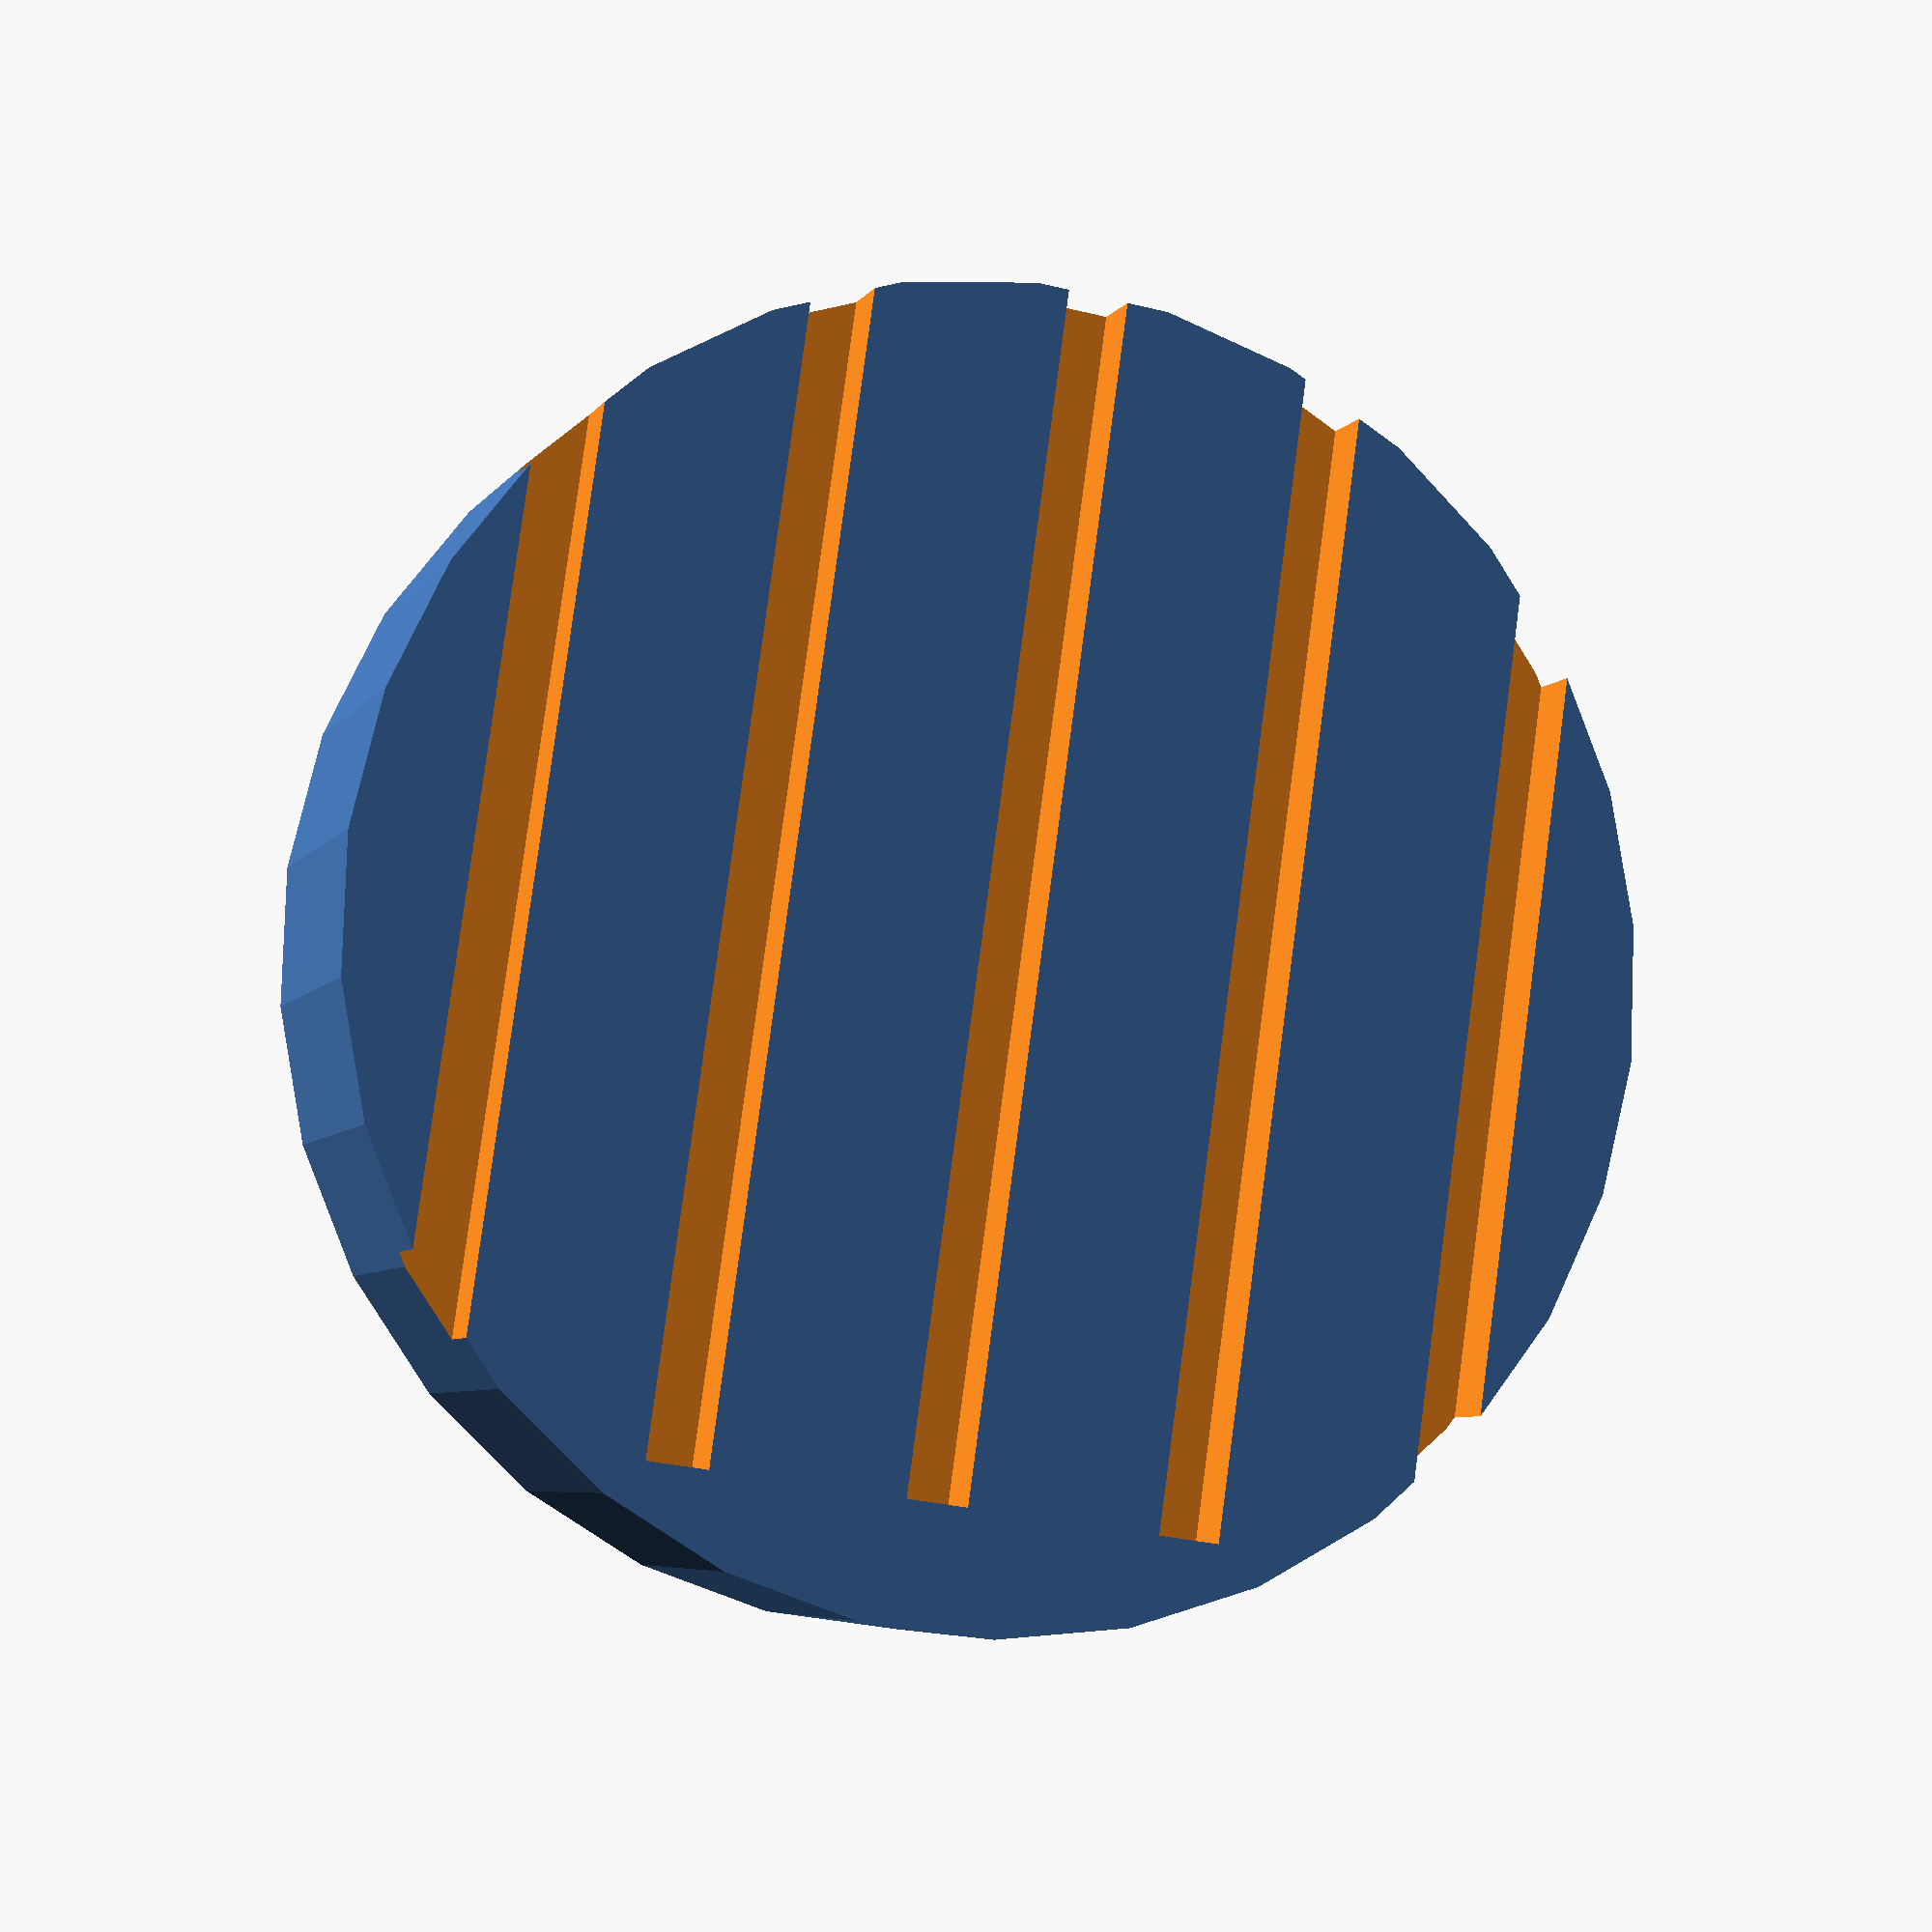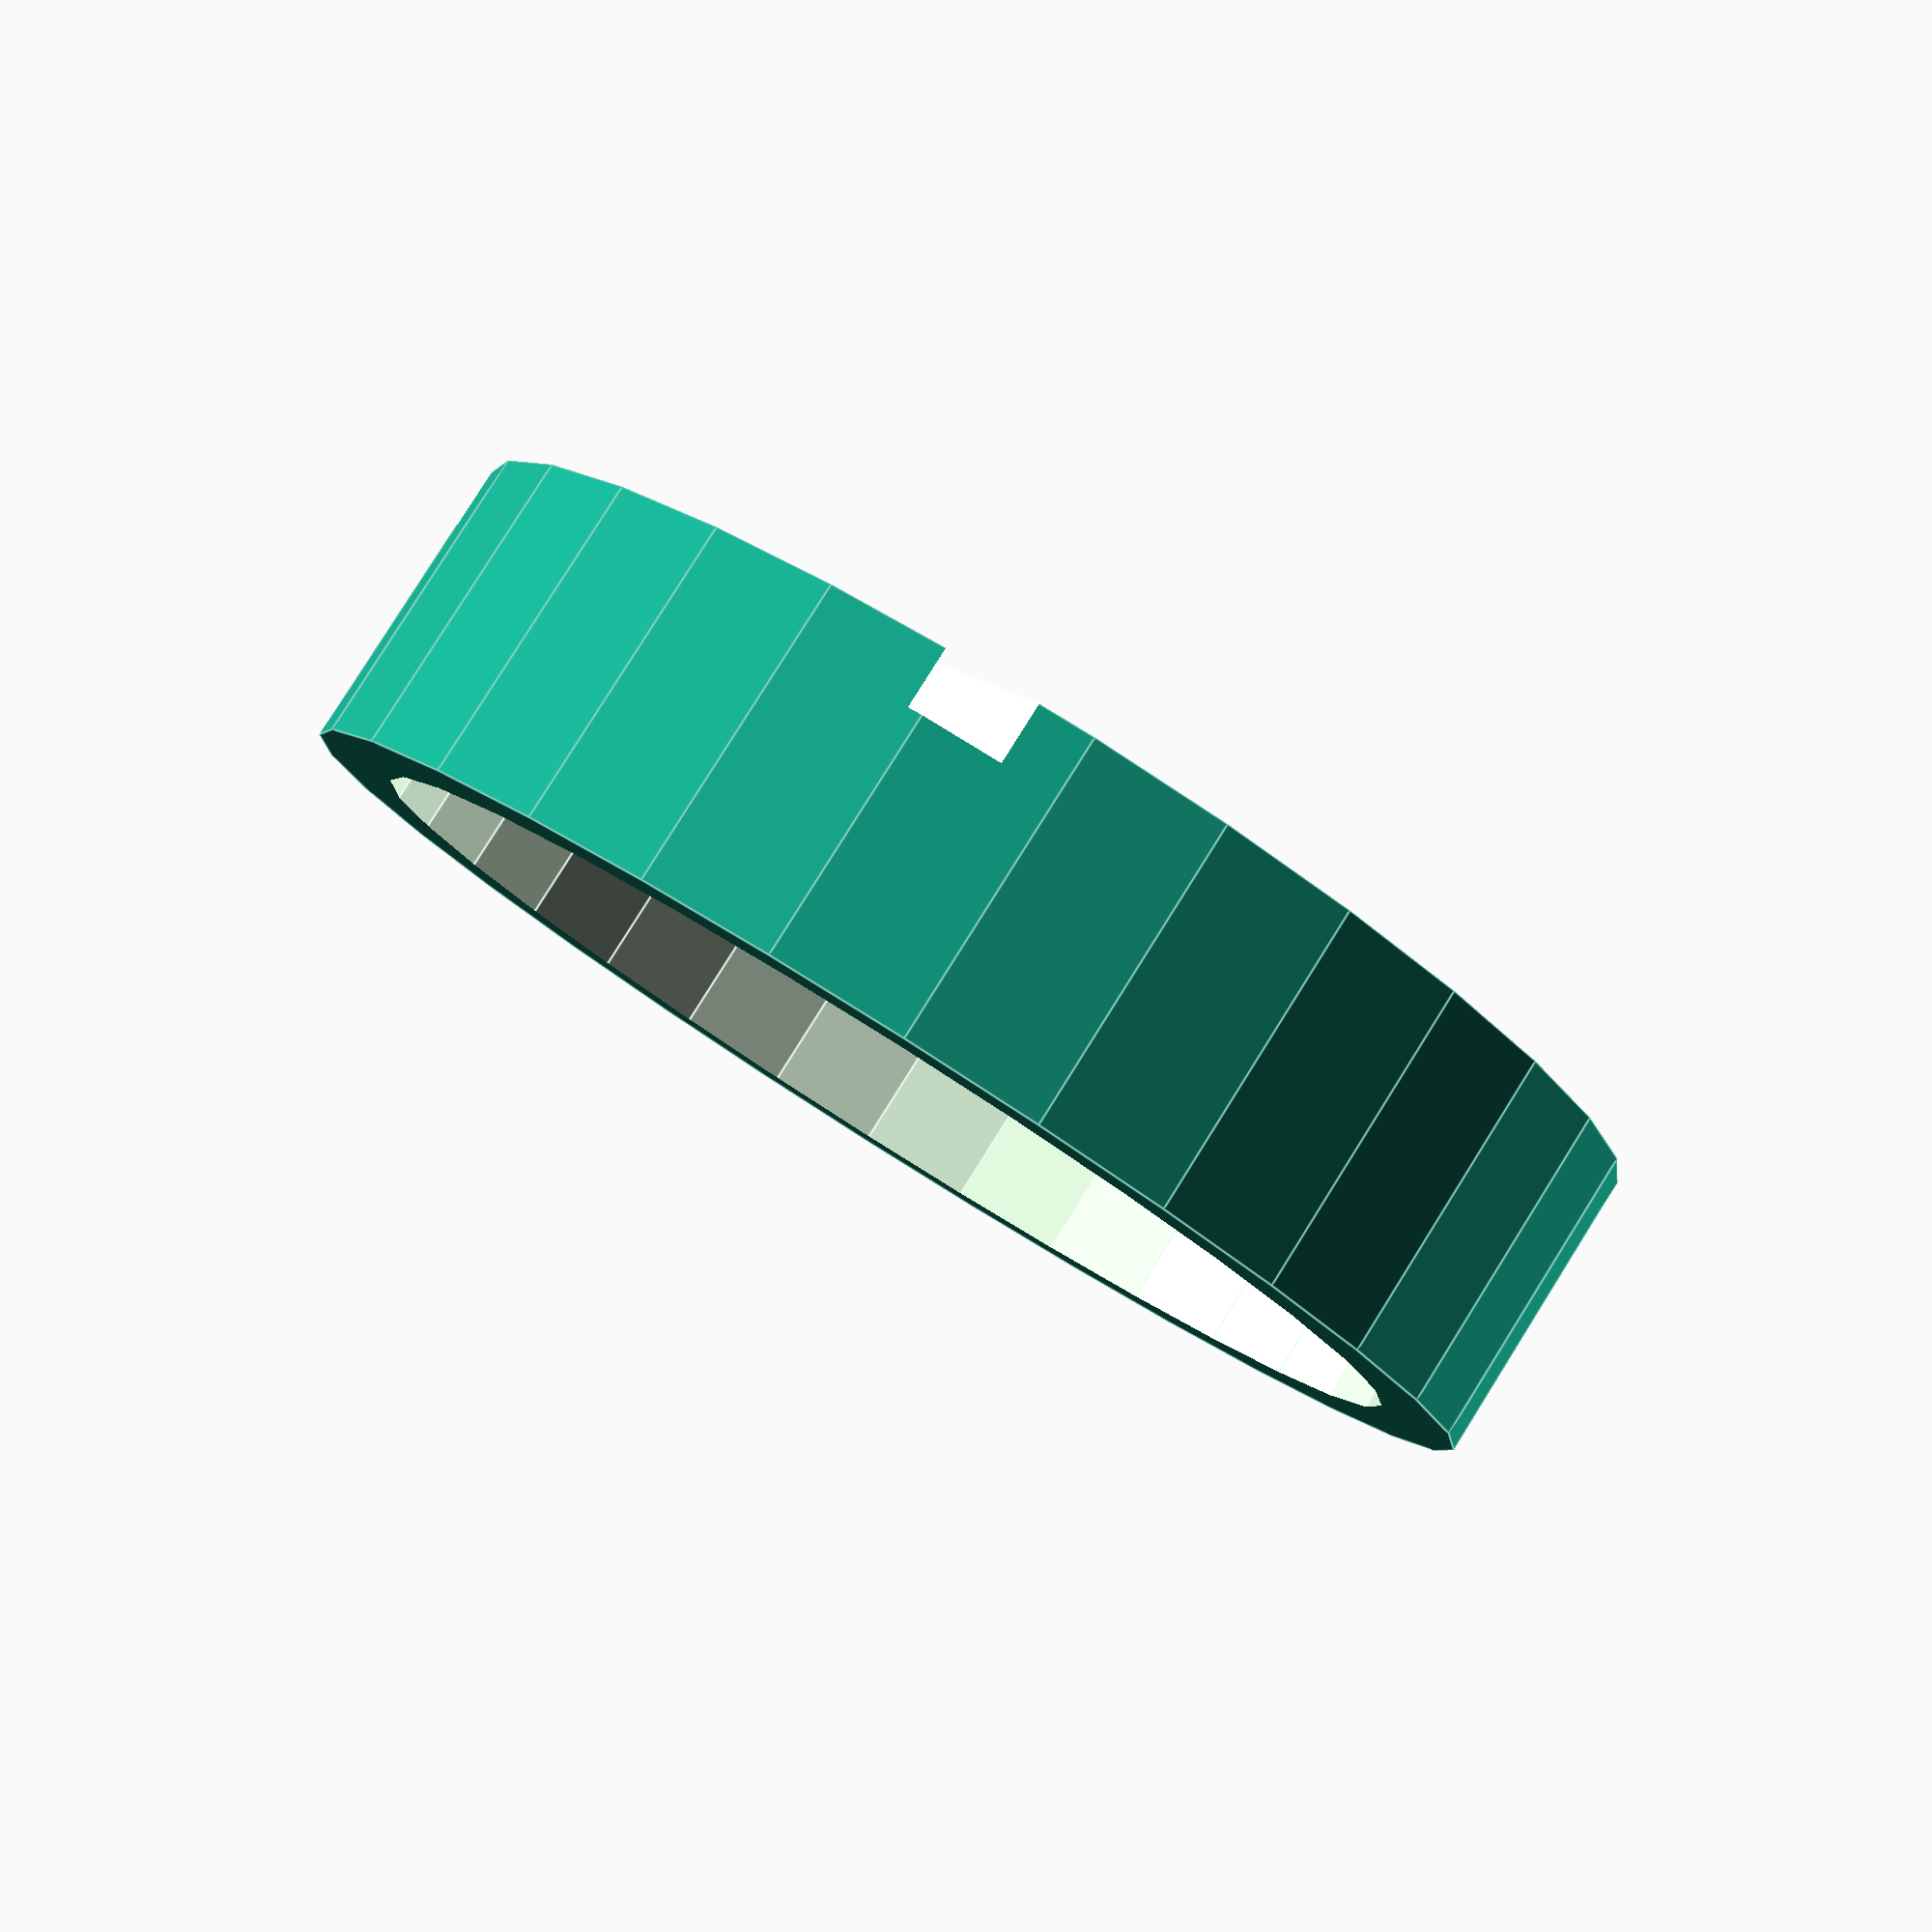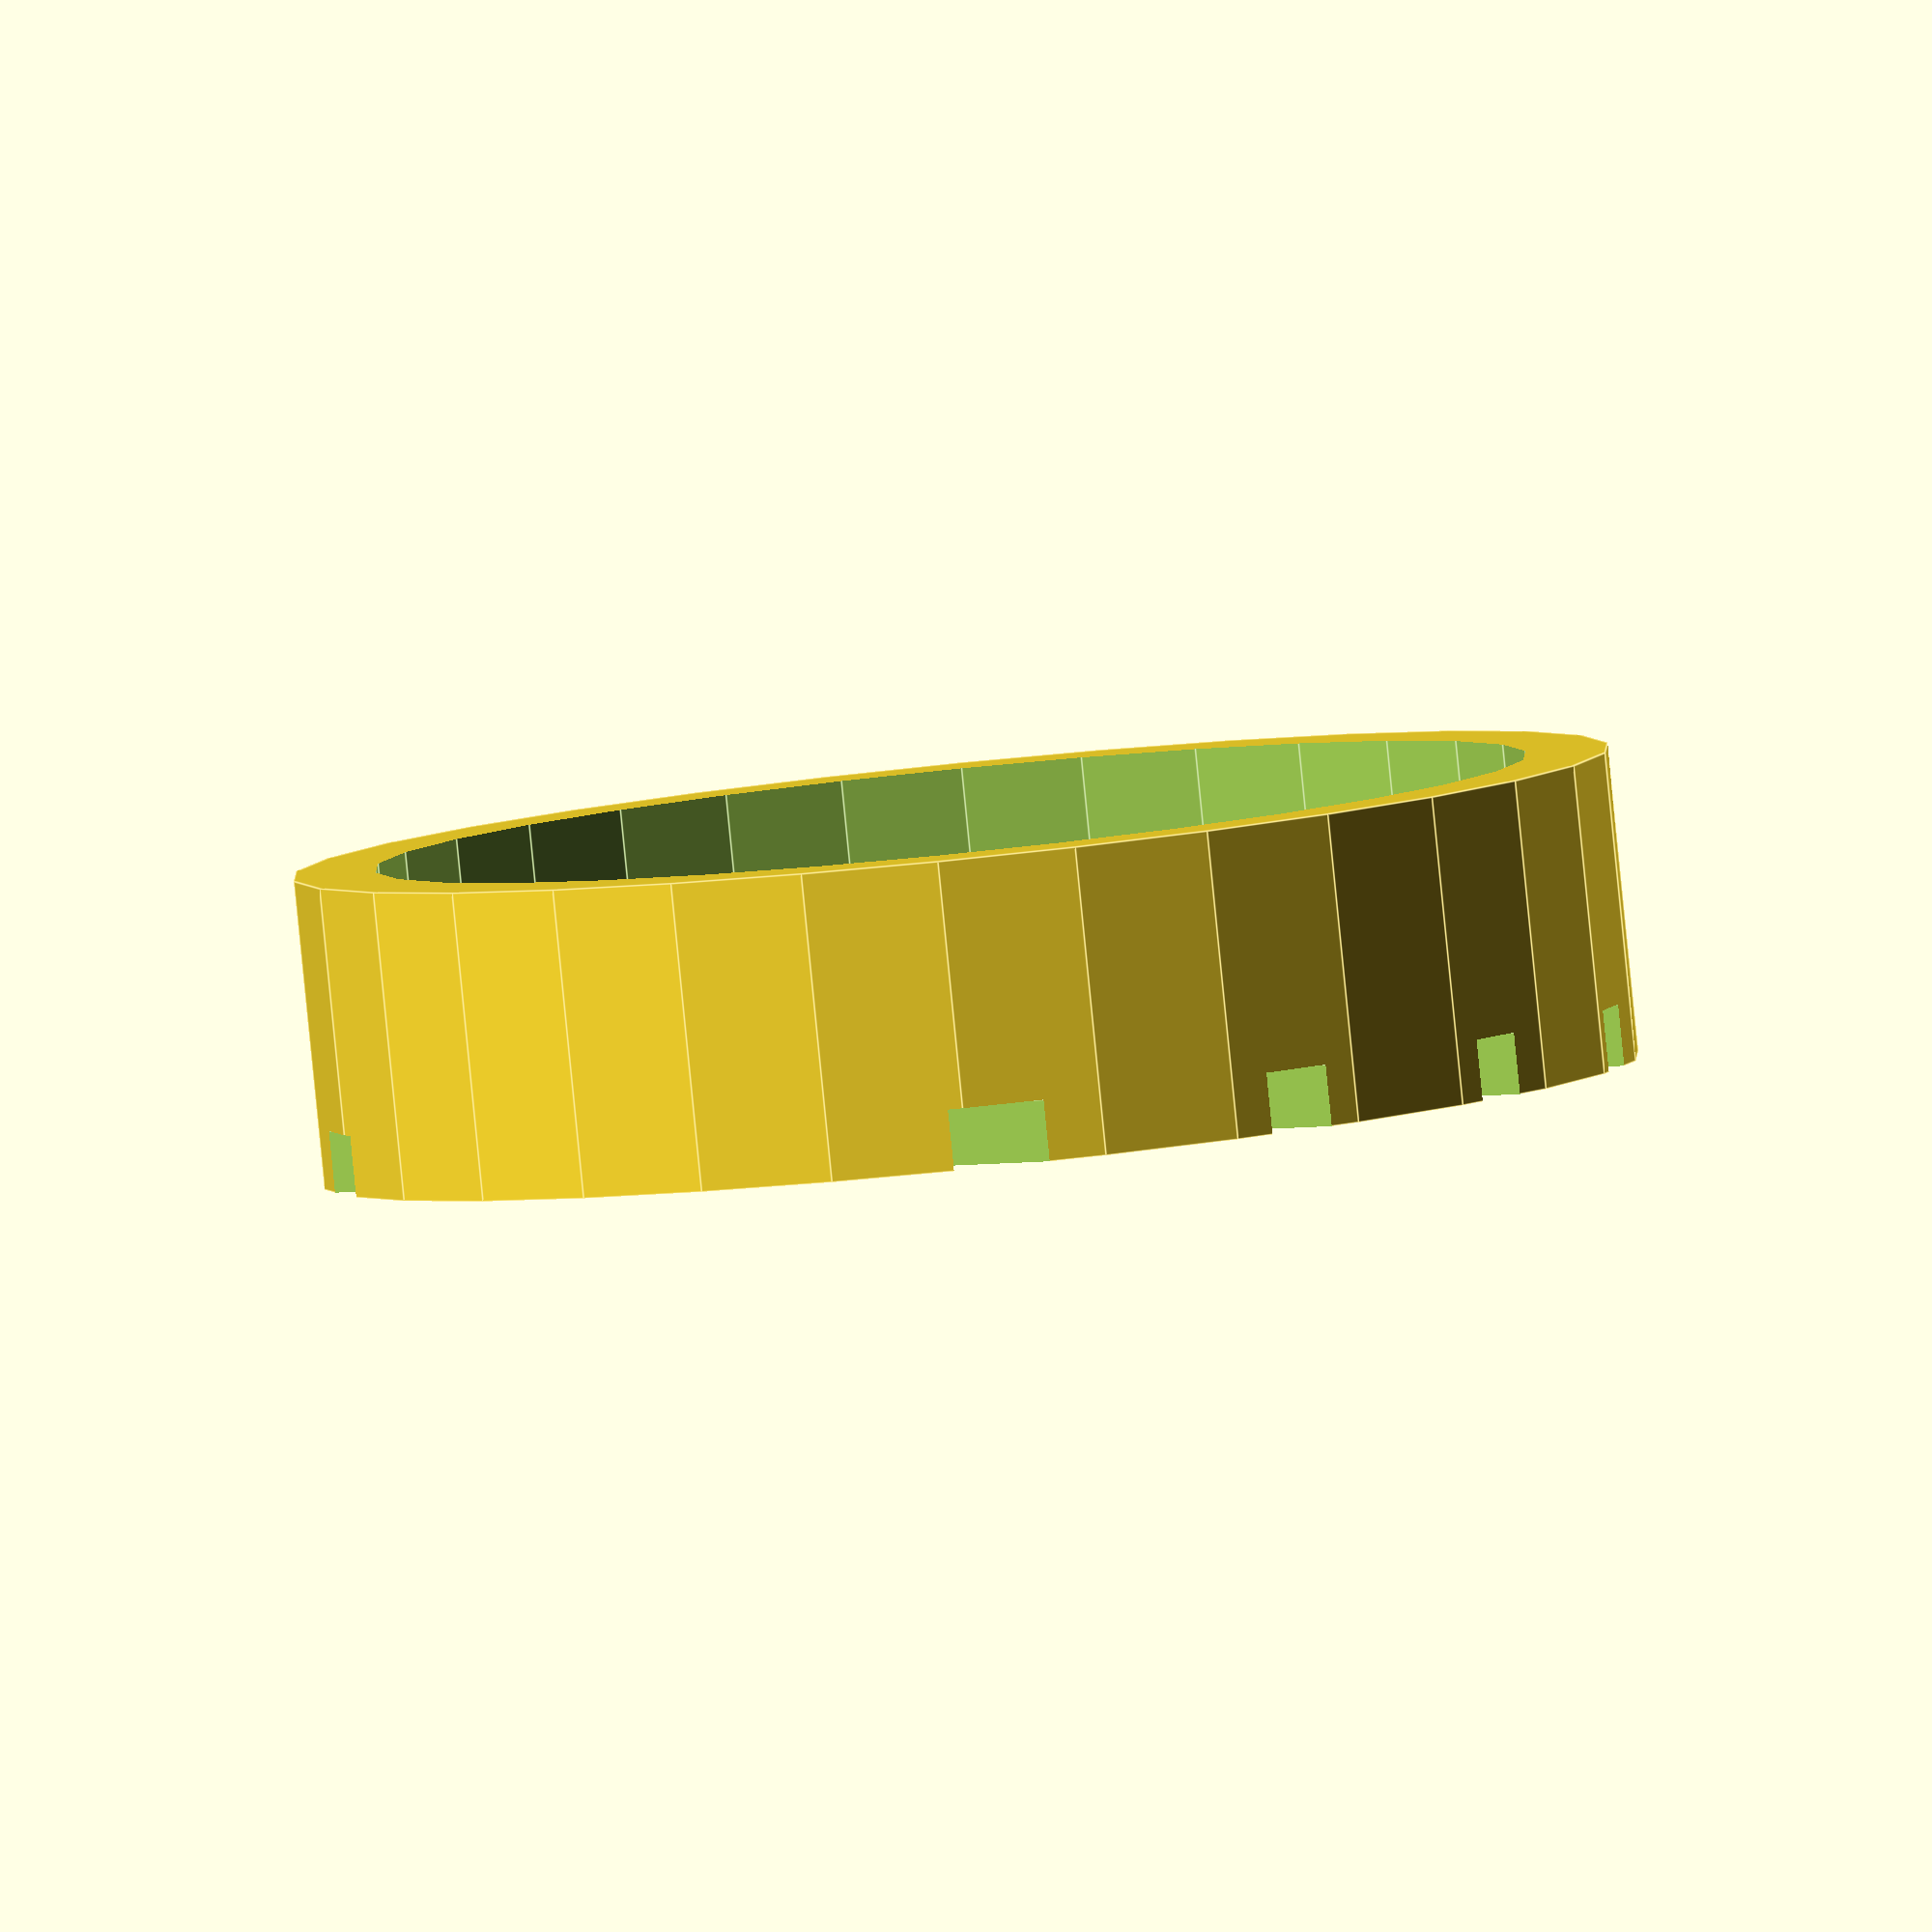
<openscad>
tamp_radius=27;
tamp_depth=9;
tamp_tolerance=1;
stand_radius=tamp_radius+5;
stand_height=15;

groove_width=3;
groove_height=3;
groove_distance=10;
groove_depth=10;

groove_initial_x=(stand_radius-12); // 10 is the opening of the well to the groove
groove_initial_y=-(stand_radius-6); // 8 is the opening from the groove to the back of the well
groove_x_offset=12.5;

show_guides=false;

module tamp_stand(guide_shift) {
    difference(){
        // outer stand
        cylinder(h=stand_height,r=stand_radius);

        // hole for the tamp
        translate([0,0,stand_height-tamp_depth])
            cylinder(h=tamp_depth+10,r=tamp_radius+tamp_tolerance);

        // grooves for the breville top
        // y sets the depth the grooves, reamining space is solid for the back opening
        //   depth of the opening (back side of the platform) - stand_radius = y offset
        // x sets the edge to the first groove
        //   depth of the opening (left side of the platform) - stand_radius = x offset
        // each successive groove, needs to be groove_depth away on the x-axis
        translate([groove_initial_x+guide_shift,groove_initial_y,-1]) {
            cube([groove_width,100, groove_height+1]);
            translate([-15+groove_width,0,0]) cube([groove_width, 100, groove_height+1]);
            translate([-27.5+groove_width,0,0]) cube([groove_width,100, groove_height+1]);
            translate([-40+groove_width,0,0]) cube([groove_width,100, groove_height+1]);
            translate([-52.5+groove_width,0,0]) cube([groove_width,100, groove_height+1]);
        }
    }
}

module tamp_guides(guide_shift) {

    color("red")
    translate([groove_initial_x+guide_shift,groove_initial_y,-2]) {
        cube([groove_width,100, groove_height]);
        translate([-15+groove_width,0,0]) cube([groove_width, 100, groove_height]);
        translate([-27.5+groove_width,0,0]) cube([groove_width,100, groove_height]);
        translate([-40+groove_width,0,0]) cube([groove_width,100, groove_height]);
        translate([-52.5+groove_width,0,0]) cube([groove_width,100, groove_height]);
    }

    translate([guide_shift,0,0])
    {
        // back spacer
        color("green") translate([-stand_radius*2,-stand_radius,-1]) cube([100,6,1]);
        
        // between different grooves (go from left side to right)
        color("orange") {
            translate([8,0,-3]) {
                cube([15,5,1]);
                translate([-12.5,5,0]) cube([27.5, 5,1]);
                translate([-25,10,0]) cube([40,5,1]);
                translate([-37.5,15,0]) cube([52.5,5,1]);
            }
        }
    }

    // these should not move

    // shifted for side edge
    //color("blue") translate([stand_radius-10,-stand_radius,-1]) cube([10,100,1]);

    // grooves centered on stand
    color("blue") translate([stand_radius-5.75,-stand_radius,-1]) cube([5.75,100,1]);
    color("blue") translate([-stand_radius,-stand_radius,-1]) cube([5.75,100,1]);

}

shift=groove_width/2+1.75;

// normal print
tamp_stand(shift);
// if (show_guides) tamp_guides(shift);


// difference() {
//     tamp_stand(shift);
//     translate([-stand_radius,0,-1]) cube([stand_radius*2,stand_radius,21]);
//     translate([-stand_radius,-stand_radius,5]) cube([stand_radius*2,stand_radius*2,20]);    
//     // color("orange") translate([-stand_radius,-stand_radius/2,-1]) cube([stand_radius*2,stand_radius*1.5,20]);
// }
</openscad>
<views>
elev=185.8 azim=172.0 roll=18.3 proj=p view=wireframe
elev=277.5 azim=225.0 roll=32.1 proj=p view=edges
elev=265.8 azim=307.1 roll=174.3 proj=o view=edges
</views>
